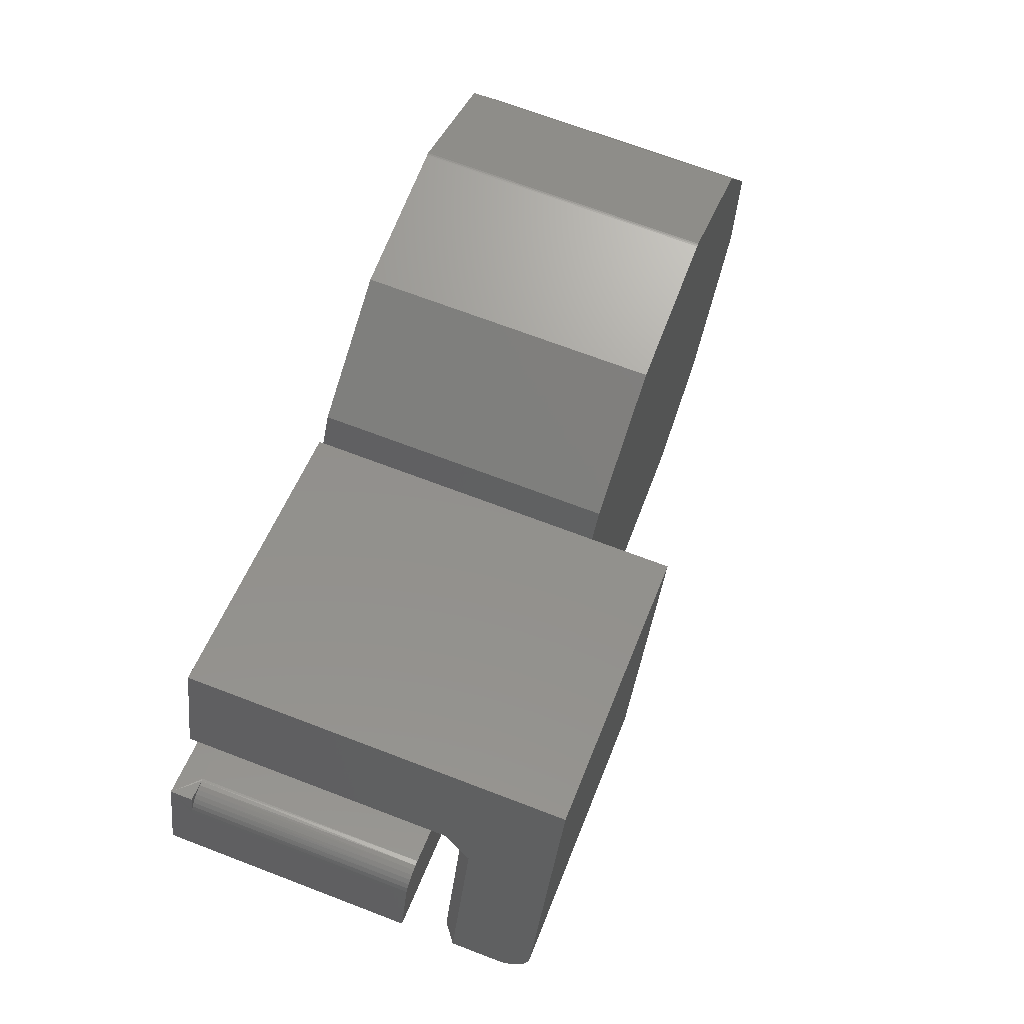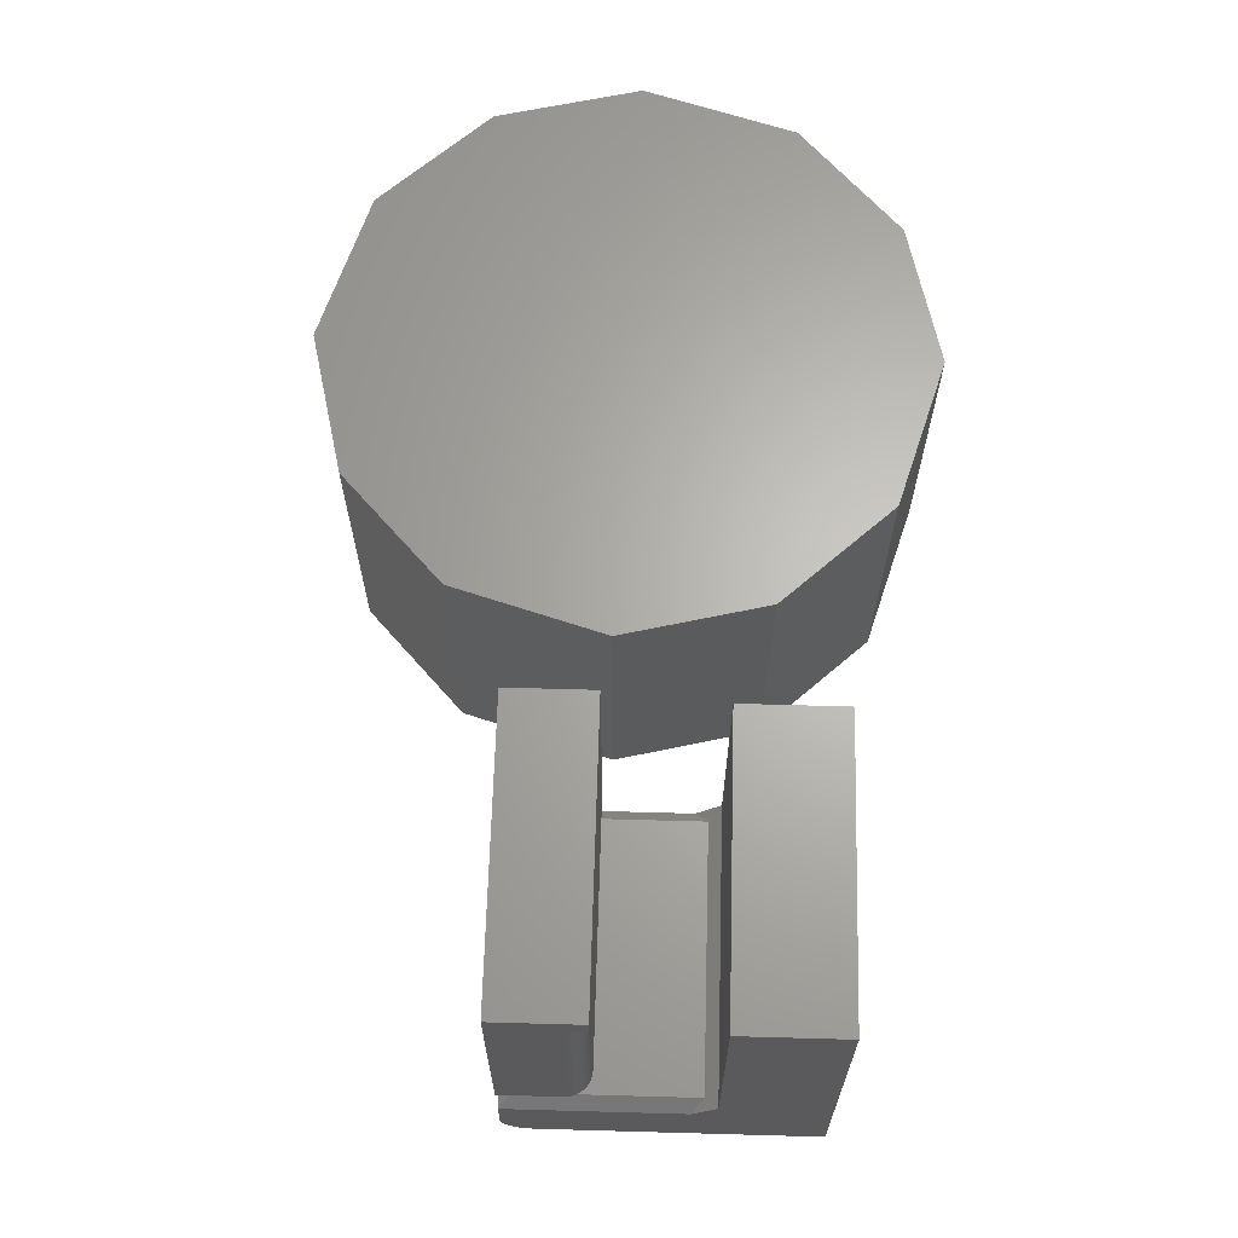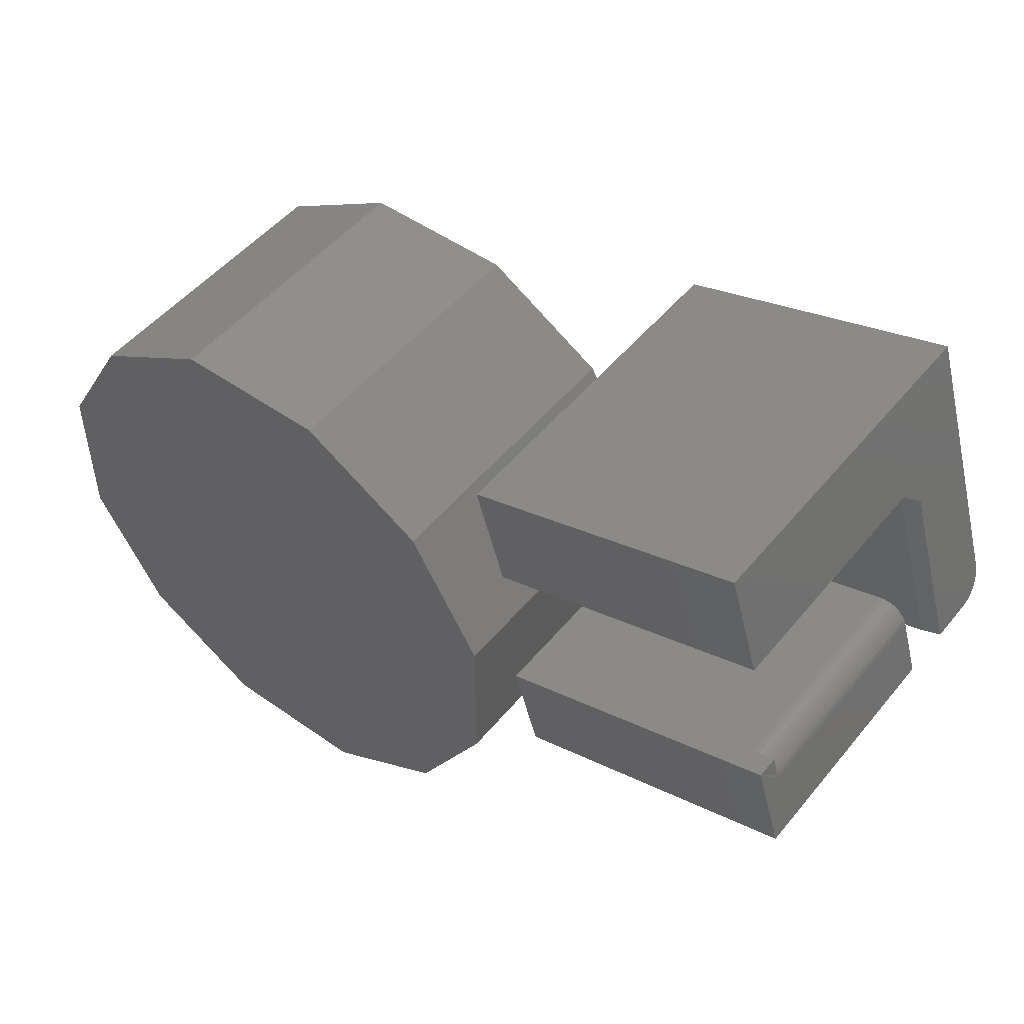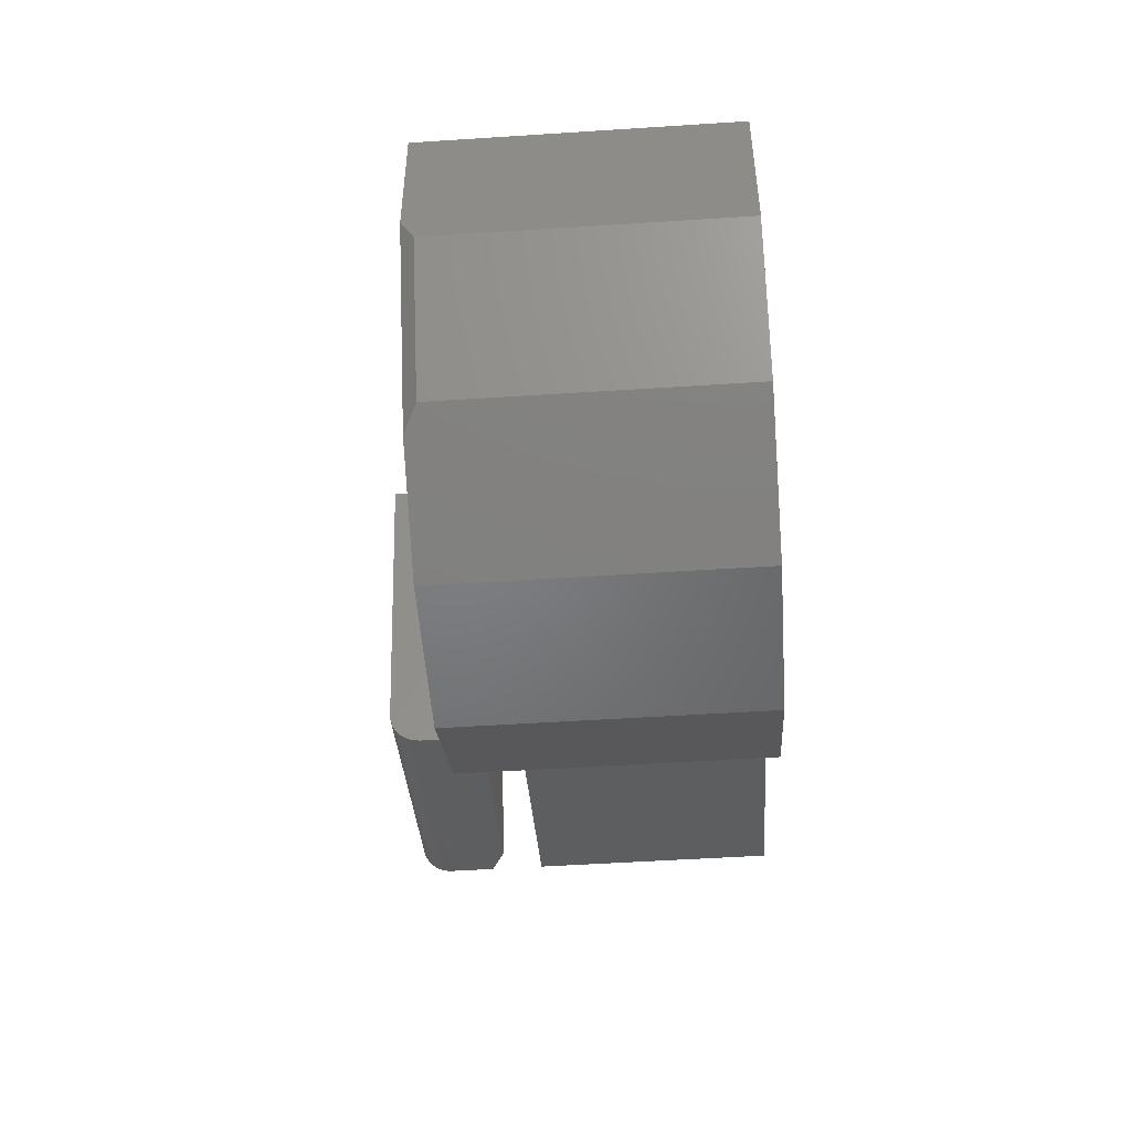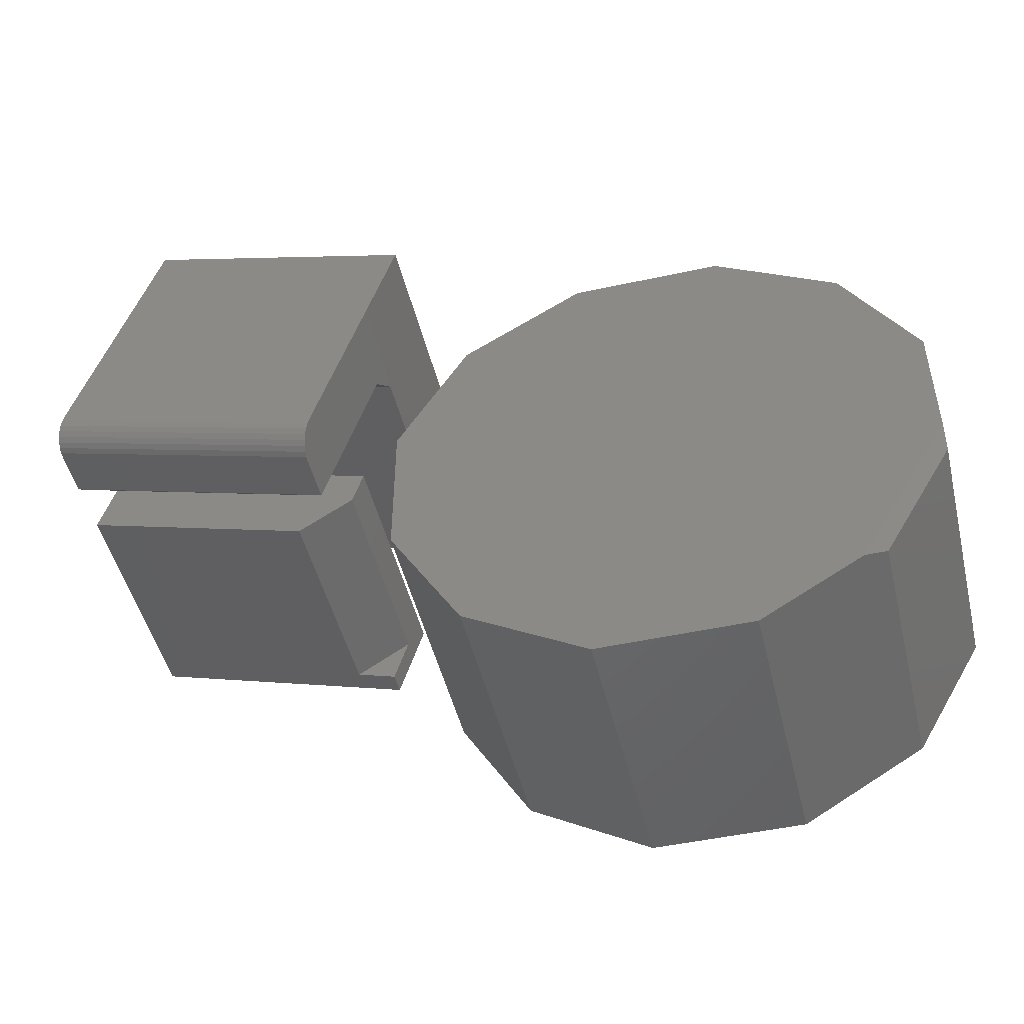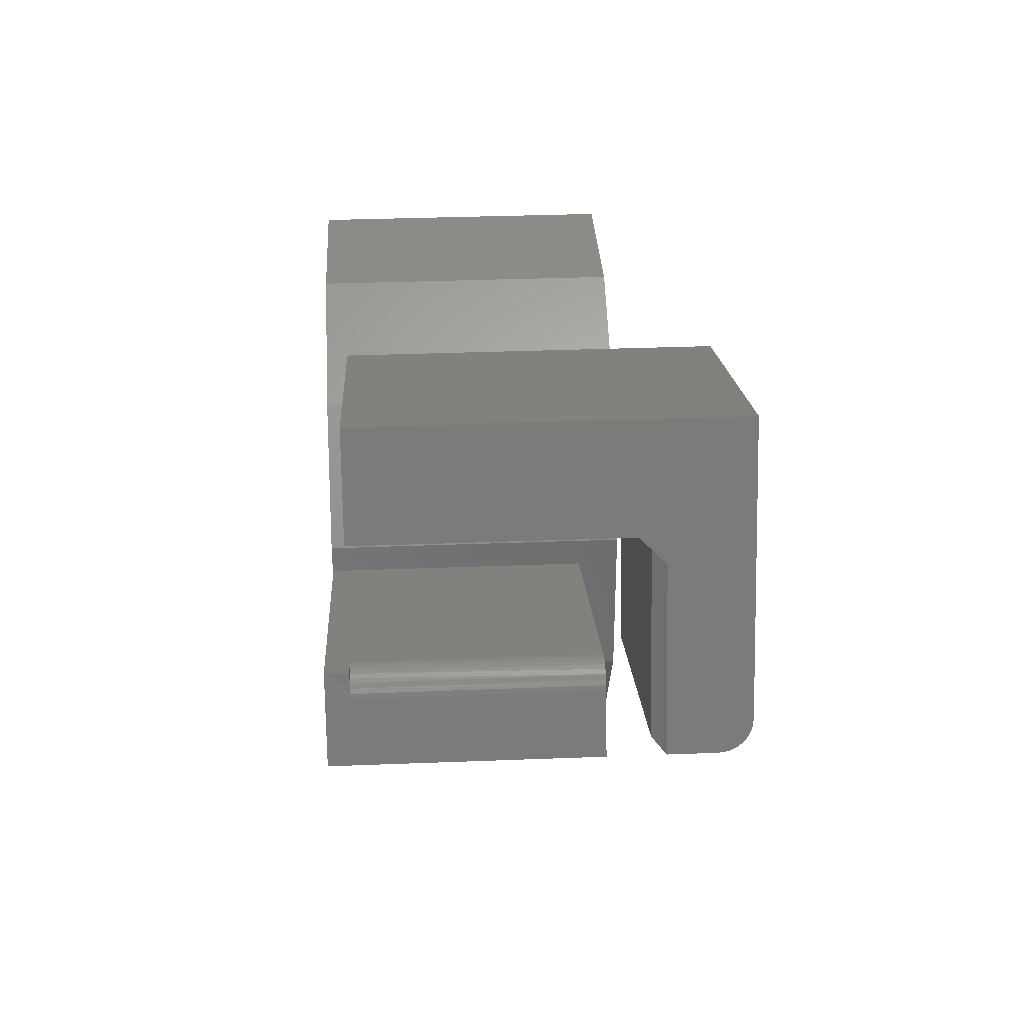
<metadata>
{"format":"stl","ext":"stl","renderer":"f3d","projection":"perspective","resolution":1024,"background":"white","views":[{"elev":68.9,"azim":111.0,"up":"+Y"},{"elev":65.3,"azim":108.5,"up":"+Z"},{"elev":49.9,"azim":37.8,"up":"+Y"},{"elev":-50.7,"azim":-85.9,"up":"+Y"},{"elev":-48.3,"azim":-166.3,"up":"+Y"},{"elev":33.0,"azim":86.9,"up":"+Y"}]}
</metadata>
<code>
# stl→obj: 102 verts, 192 faces
v 0.3805 -0.2888 0.182
v 0.3805 -0.2888 0.05469
v 0.6795 -0.1981 0.182
v 0.6795 -0.1981 0.05469
v 0.2964 -0.2 0.3359
v 0.31 -0.2449 0.3359
v 0.2964 -0.2 0.3636
v 0.3281 -0.3047 0.3359
v 0.3281 -0.3047 0.3636
v 0.31 -0.2449 0.05469
v 0.2963 -0.1999 0.05469
v 0.6546 -0.1179 0.3359
v 0.6478 -0.09343 0.3636
v 0.6568 -0.1232 0.3359
v 0.6478 -0.09343 0.3359
v 0.6568 -0.1232 0.05469
v 0.6795 -0.1981 0.3636
v 0.3805 -0.2888 0.3359
v 0.6515 -0.1131 0.3359
v 0.6476 -0.1089 0.3359
v 0.643 -0.1055 0.3359
v 0.6378 -0.103 0.3359
v 0.6323 -0.1015 0.3359
v 0.6266 -0.101 0.3359
v 0.6209 -0.1016 0.3359
v 0.6299 -0.1012 0.05469
v 0.6238 -0.1012 0.05469
v 0.6359 -0.1023 0.05469
v 0.6416 -0.1047 0.05469
v 0.6467 -0.1081 0.05469
v 0.651 -0.1124 0.05469
v 0.6178 -0.1023 0.05469
v 0.6178 -0.1023 0.3359
v 0.6544 -0.1175 0.05469
v 0.3262 -0.2984 -0.09201
v 0.3273 -0.3018 -0.08526
v 0.3248 -0.2937 -0.09793
v 0.2165 0.06314 -0.1094
v 0.3279 -0.304 -0.07793
v 0.3281 -0.3047 -0.07031
v 0.3281 -0.3047 -0.0125
v 0.2637 -0.09237 -0.0125
v 0.2546 -0.06246 0.01875
v 0.2546 -0.06246 0.3359
v 0.2165 0.06314 0.3359
v 0.3168 -0.2673 -0.1094
v 0.319 -0.2746 -0.1086
v 0.3211 -0.2816 -0.1064
v 0.3231 -0.2881 -0.1028
v 0.6762 -0.1872 -0.09793
v 0.6786 -0.1953 -0.08526
v 0.6776 -0.1918 -0.09201
v 0.5679 0.1697 -0.1094
v 0.5679 0.1697 0.3359
v 0.606 0.04413 0.3359
v 0.606 0.04413 0.01875
v 0.6151 0.01422 -0.0125
v 0.6795 -0.1981 -0.0125
v 0.6795 -0.1981 -0.07031
v 0.6793 -0.1974 -0.07793
v 0.6745 -0.1815 -0.1028
v 0.6725 -0.175 -0.1064
v 0.6704 -0.168 -0.1086
v 0.6682 -0.1607 -0.1094
v 0.2741 -0.07288 0.003125
v 0.3385 -0.2852 0.003125
v 0.5956 0.02464 0.003125
v 0.66 -0.1877 0.003125
v -0.216 0.04118 0
v -0.3703 -0.04959 0
v -0.216 0.04118 0.3672
v -0.3703 -0.04959 0.3672
v -0.01719 0.04334 0
v -0.2081 0.04334 0
v -0.01719 0.04334 0.3672
v -0.2081 0.04334 0.3672
v 0.1408 -0.04959 0
v 0.2337 -0.2076 0
v -0.4632 -0.2076 0
v -0.2141 0.04211 0
v -0.2123 0.04334 0
v -0.2102 0.0432 0
v 0.2337 -0.4027 0
v -0.4632 -0.3719 0
v 0.1408 -0.5607 0
v -0.3426 -0.577 0
v -0.01719 -0.6536 0
v -0.2123 -0.6536 0
v 0.1408 -0.04959 0.3672
v -0.2102 0.0432 0.3672
v -0.2123 0.04334 0.3672
v -0.2141 0.04211 0.3672
v -0.4632 -0.2076 0.3672
v 0.2337 -0.2076 0.3672
v 0.2337 -0.4027 0.3672
v -0.4632 -0.4027 0.3672
v 0.1408 -0.5607 0.3672
v -0.3703 -0.5607 0.3672
v -0.01719 -0.6536 0.3672
v -0.2123 -0.6536 0.3672
v -0.4632 -0.4027 0.01562
v -0.3703 -0.5607 0.01562
f 1 2 3
f 3 2 4
f 5 6 7
f 7 6 8
f 7 8 9
f 10 6 11
f 11 6 5
f 12 13 14
f 13 12 15
f 16 3 4
f 14 13 17
f 14 17 3
f 14 3 16
f 9 8 18
f 1 3 18
f 18 3 17
f 18 17 9
f 7 9 13
f 13 9 17
f 15 12 19
f 15 19 20
f 15 20 21
f 15 21 22
f 15 22 23
f 15 23 24
f 15 24 25
f 18 8 6
f 10 2 6
f 6 2 1
f 6 1 18
f 26 27 24
f 24 23 26
f 28 26 23
f 23 22 28
f 29 28 22
f 22 21 29
f 30 29 21
f 21 20 30
f 31 30 20
f 25 24 27
f 25 27 32
f 25 32 33
f 14 16 12
f 12 16 34
f 12 34 19
f 19 34 31
f 19 31 20
f 11 5 32
f 32 5 33
f 25 13 15
f 5 7 33
f 33 7 13
f 33 13 25
f 35 36 37
f 38 39 40
f 38 40 41
f 38 41 42
f 38 42 43
f 38 43 44
f 38 44 45
f 39 38 46
f 39 46 47
f 39 47 48
f 39 48 49
f 39 49 37
f 39 37 36
f 50 51 52
f 53 54 55
f 53 55 56
f 53 56 57
f 53 57 58
f 53 58 59
f 53 59 60
f 60 51 50
f 60 50 61
f 60 61 62
f 60 62 63
f 60 63 64
f 60 64 53
f 41 40 58
f 58 40 59
f 64 46 53
f 53 46 38
f 46 64 47
f 47 64 63
f 47 63 48
f 48 63 62
f 48 62 49
f 49 62 61
f 49 61 37
f 37 61 50
f 37 50 35
f 35 50 52
f 35 52 36
f 36 52 51
f 36 51 39
f 39 51 60
f 39 60 40
f 40 60 59
f 65 66 67
f 67 66 68
f 65 43 42
f 43 65 56
f 56 65 67
f 56 67 57
f 53 38 54
f 54 38 45
f 57 67 58
f 58 67 68
f 41 58 66
f 66 58 68
f 42 41 65
f 65 41 66
f 44 43 55
f 55 43 56
f 45 44 54
f 54 44 55
f 16 31 34
f 10 11 2
f 4 2 11
f 4 11 32
f 4 32 27
f 4 27 26
f 4 26 28
f 4 28 29
f 4 29 30
f 4 30 31
f 4 31 16
f 69 70 71
f 71 70 72
f 73 74 75
f 75 74 76
f 77 78 79
f 77 79 70
f 77 70 69
f 77 69 80
f 77 80 81
f 77 81 82
f 77 82 74
f 77 74 73
f 83 79 78
f 79 83 84
f 84 83 85
f 84 85 86
f 86 85 87
f 86 87 88
f 89 75 76
f 89 76 90
f 89 90 91
f 89 91 92
f 89 92 71
f 89 71 72
f 89 72 93
f 89 93 94
f 94 93 95
f 95 93 96
f 95 96 97
f 97 96 98
f 97 98 99
f 99 98 100
f 69 71 80
f 80 71 92
f 80 92 81
f 81 92 91
f 81 91 82
f 82 91 90
f 82 90 74
f 74 90 76
f 96 93 101
f 101 93 79
f 101 79 84
f 100 98 88
f 88 98 102
f 88 102 86
f 101 102 96
f 96 102 98
f 101 84 102
f 102 84 86
f 70 79 72
f 72 79 93
f 77 73 89
f 89 73 75
f 78 77 94
f 94 77 89
f 83 78 95
f 95 78 94
f 85 83 97
f 97 83 95
f 87 85 99
f 99 85 97
f 88 87 100
f 100 87 99

</code>
